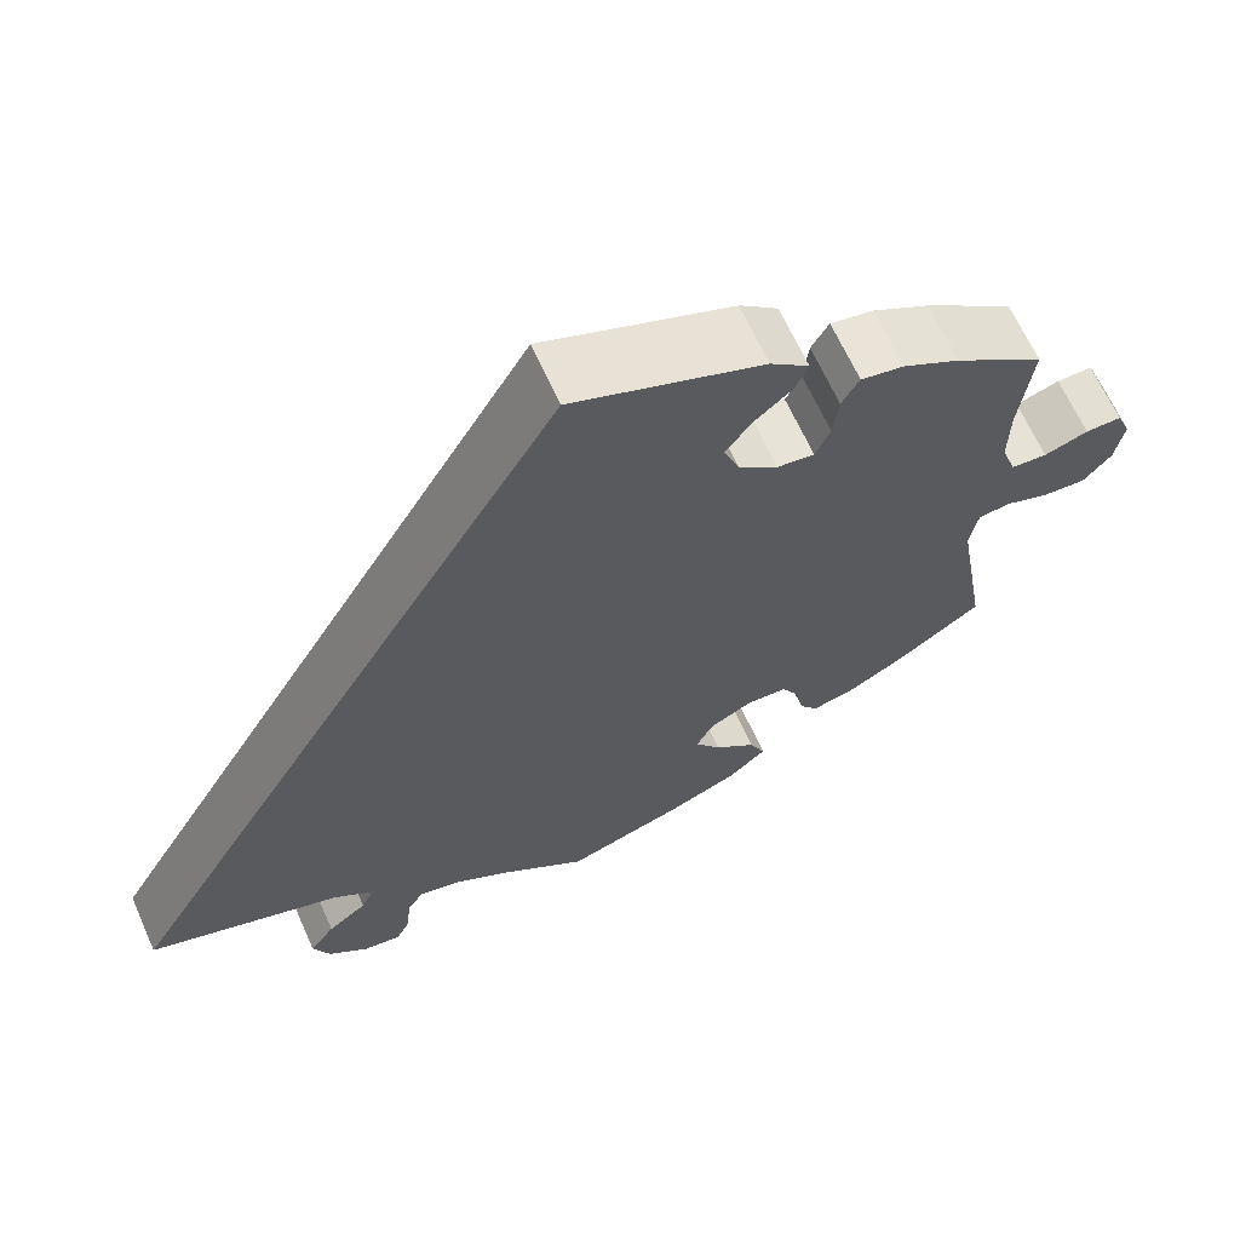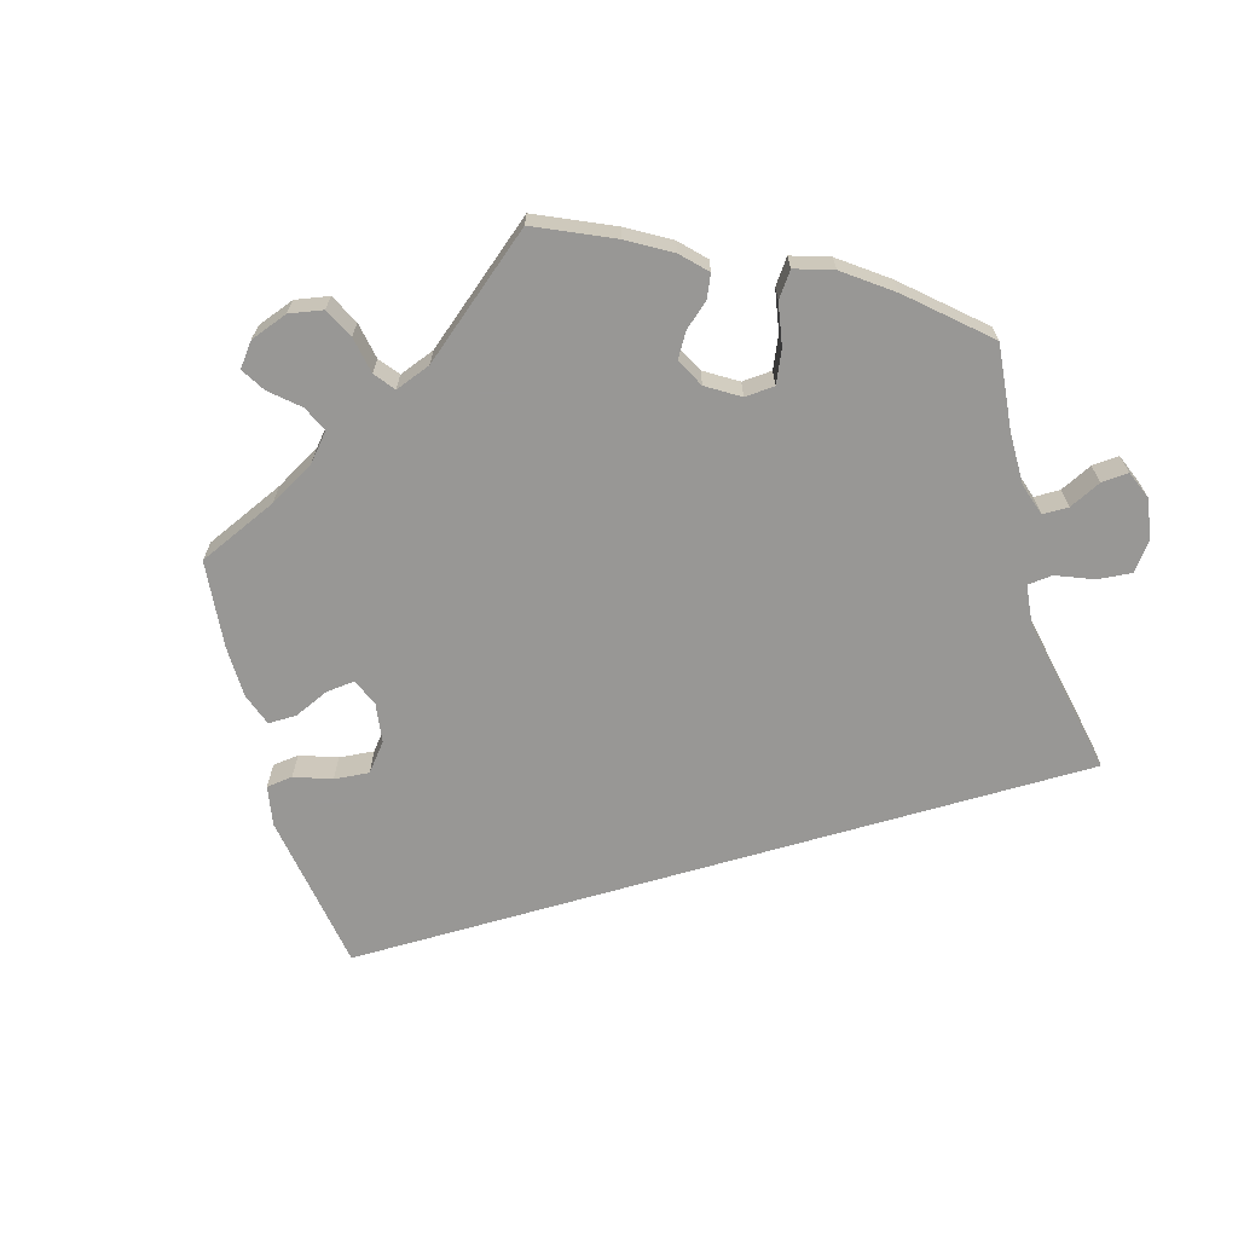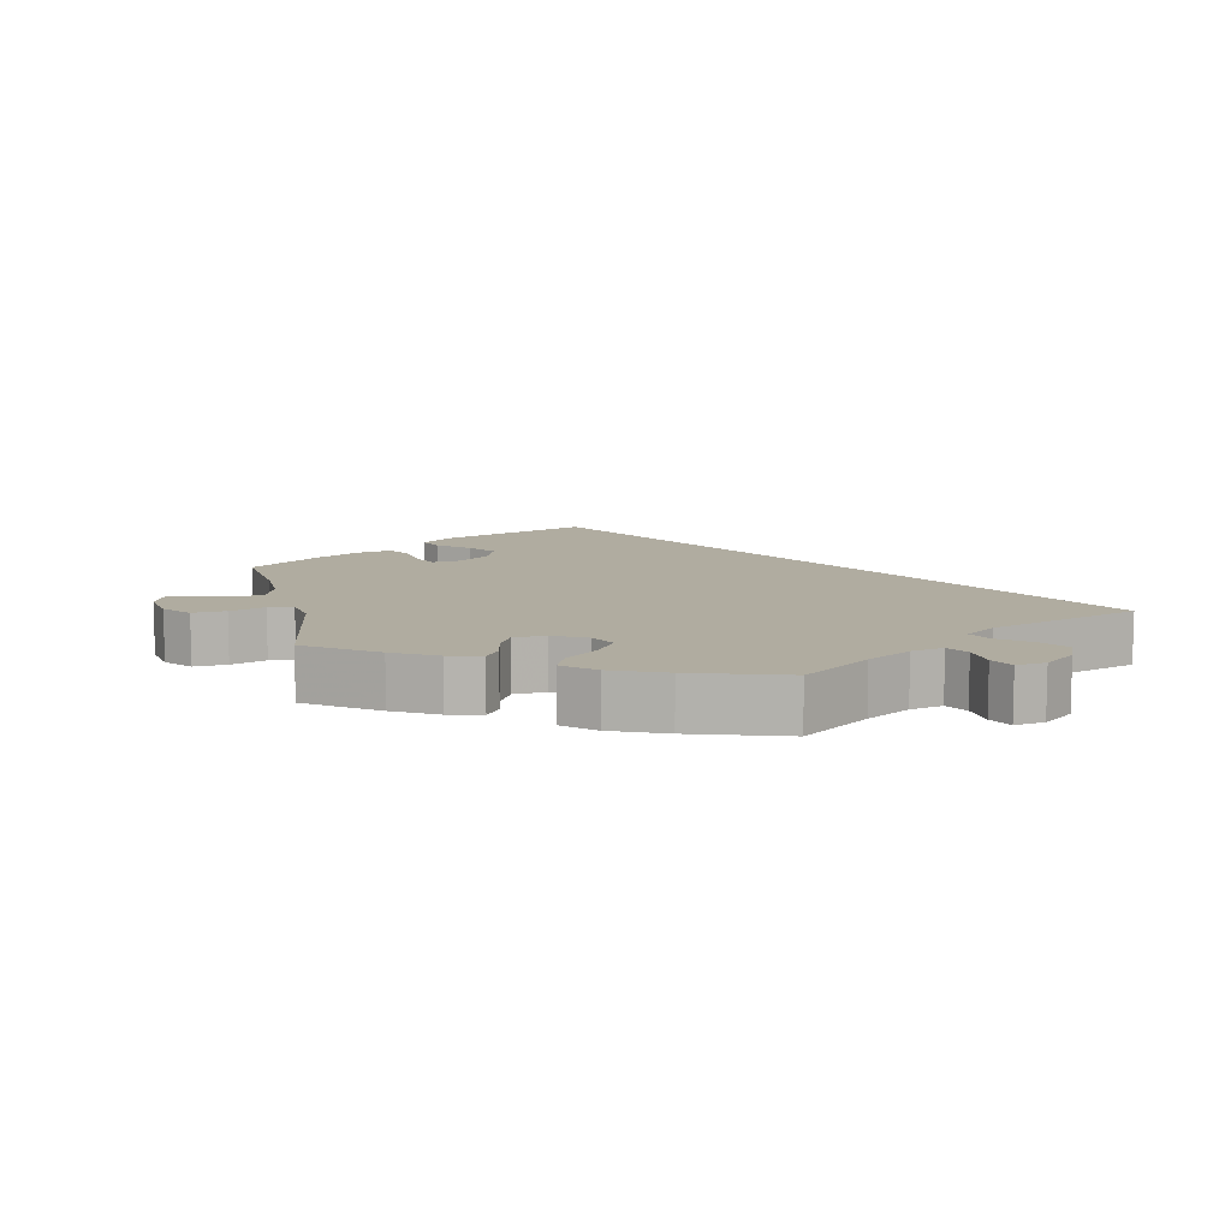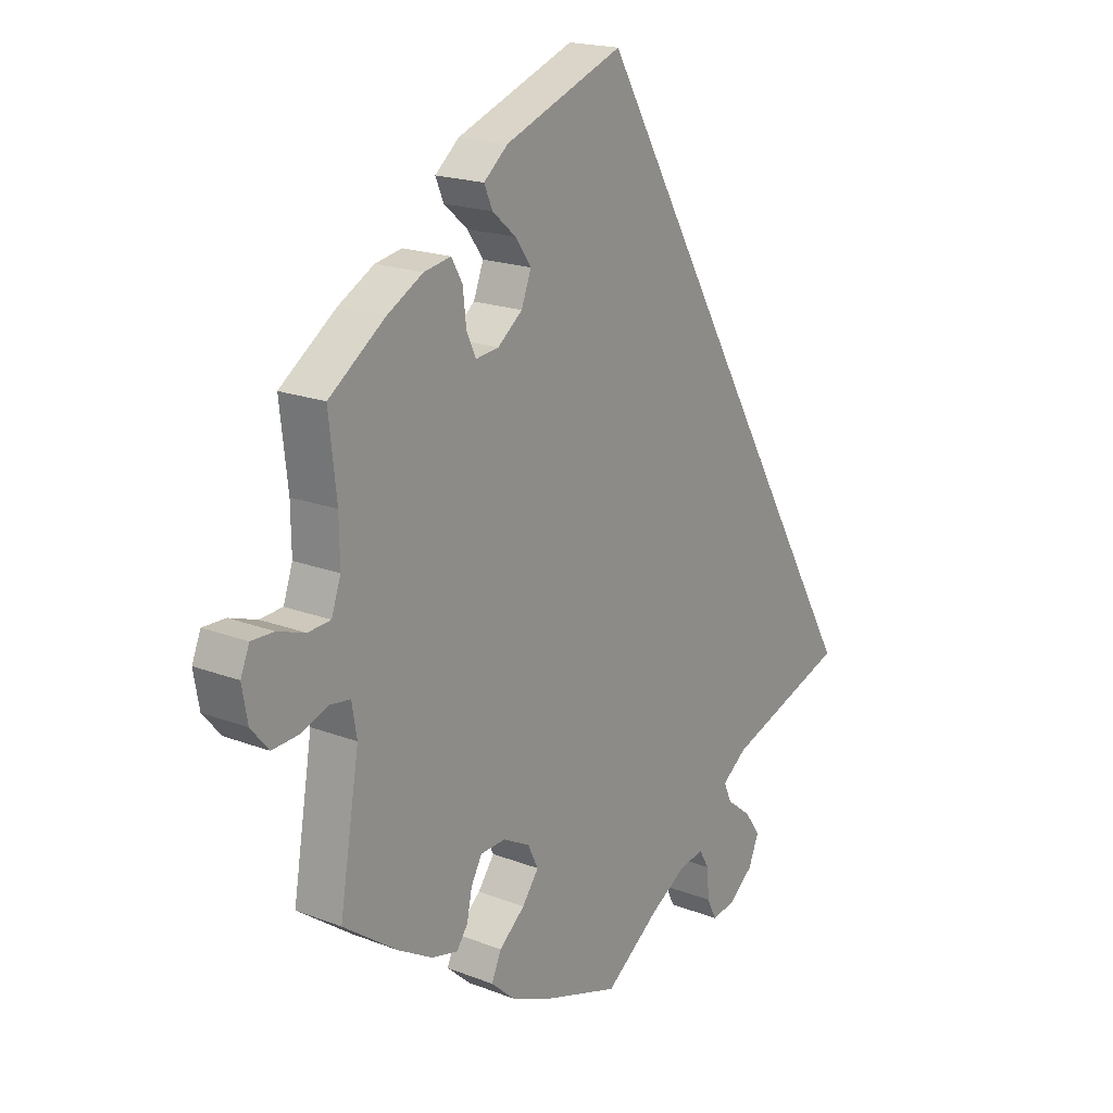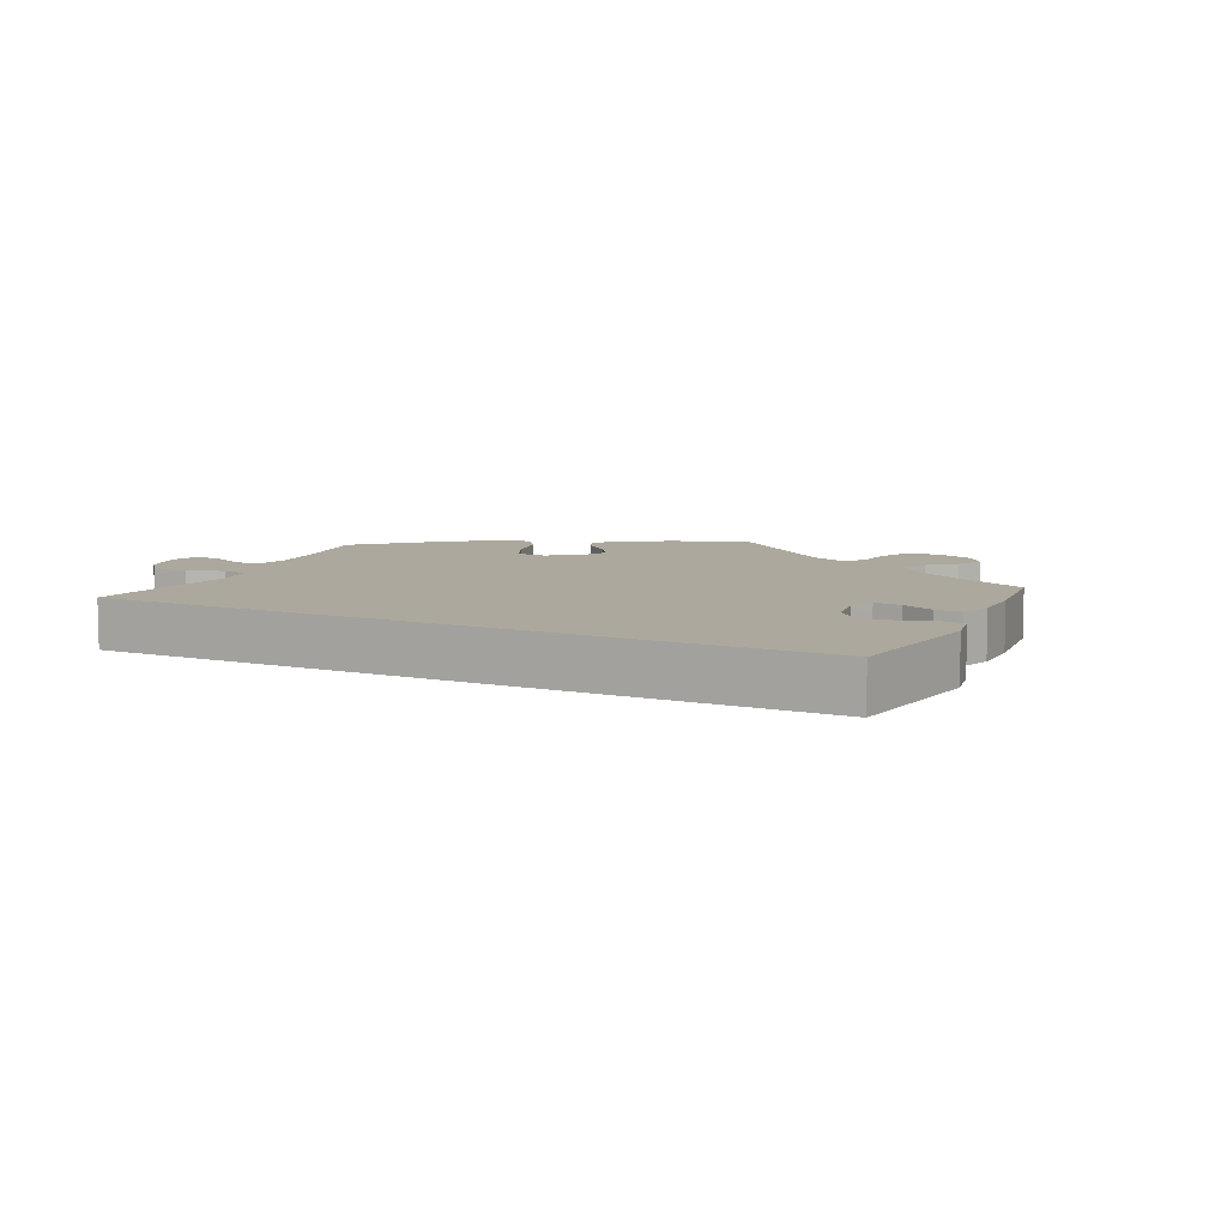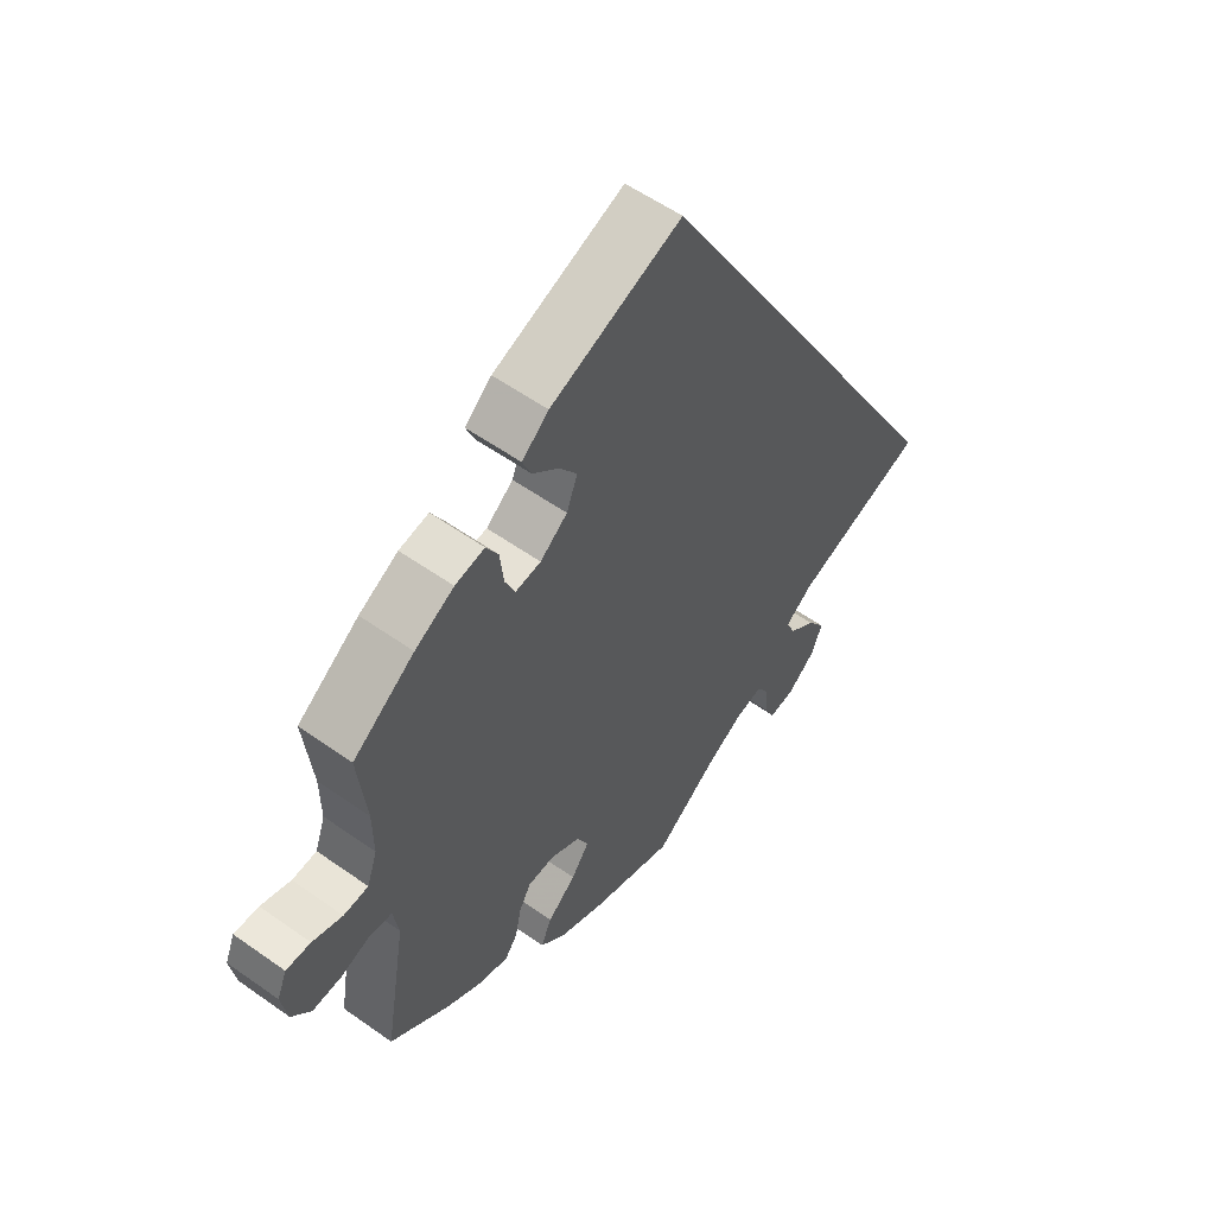
<metadata>
{"format":"obj","ext":"obj","renderer":"f3d","projection":"perspective","resolution":1024,"background":"white","views":[{"elev":65.8,"azim":-24.2,"up":"+Z"},{"elev":-68.2,"azim":136.1,"up":"+Y"},{"elev":9.9,"azim":167.2,"up":"+Y"},{"elev":19.0,"azim":126.2,"up":"+Z"},{"elev":8.7,"azim":-34.3,"up":"+Y"},{"elev":56.0,"azim":126.7,"up":"+Z"}]}
</metadata>
<code>
v -0.234 0.07 -0.582
v 0.645 0.07 -0.056
v -0.359 0.07 -0.528
v -0.34 0.07 -0.574
v 0.277 0.07 -0.318
v 0.522 0.07 0.112
v 0.306 0.07 -0.4
v 0.193 0.07 -0.422
v 0.435 0.07 0.383
v 0.216 0.07 0.538
v -0 0.07 0.62
v 0.375 0.07 -0.417
v -0.211 0.07 -0.499
v -0.23 0.07 -0.531
v 0.202 0.07 0.429
v -0.294 0.07 -0.611
v 0.539 0.07 0.063
v 0.687 0.07 0.039
v 0.58 0.07 0.06
v 0.63 0.07 0.077
v 0.215 0.07 -0.541
v 0.597 0.07 -0.053
v 0.327 0.07 -0.429
v -0.285 0.07 -0.452
v -0.537 0.07 -0.31
v -0.316 0.07 -0.385
v 0.671 0.07 0.078
v -0.27 0.07 -0.419
v 0.546 0.07 -0.035
v 0.24 0.07 -0.462
v -0 0.07 -0.62
v 0.301 0.07 0.393
v 0.245 0.07 0.466
v -0.33 0.07 -0.487
v 0.537 0.07 -0.31
v 0.501 0.07 -0.094
v 0.321 0.07 0.428
v 0.537 0.07 0.31
v 0.163 0.07 -0.381
v 0.137 0.07 -0.575
v 0.231 0.07 -0.316
v 0.191 0.07 0.341
v -0.1 0.07 -0.547
v 0.182 0.07 -0.342
v 0.173 0.07 0.388
v 0.278 0.07 0.301
v 0.258 0.07 -0.502
v 0.236 0.07 0.306
v 0.297 0.07 -0.354
v 0.677 0.07 -0.018
v 0.37 0.07 0.419
v 0.26 0.07 0.501
v 0.295 0.07 0.339
v 0.523 0.07 0.186
v 0.51 0.07 -0.04
v -0.164 0.07 -0.509
v -0.251 0.07 -0.617
v 0.438 0.07 -0.381
v -0.234 -0 -0.582
v 0.645 -0 -0.056
v -0.359 -0 -0.528
v -0.34 -0 -0.574
v 0.277 -0 -0.318
v 0.522 -0 0.112
v 0.306 -0 -0.4
v 0.193 -0 -0.422
v 0.435 -0 0.383
v 0.216 -0 0.538
v -0 -0 0.62
v 0.375 -0 -0.417
v -0.211 -0 -0.499
v -0.23 -0 -0.531
v 0.202 -0 0.429
v -0.294 -0 -0.611
v 0.539 -0 0.063
v 0.687 -0 0.039
v 0.58 -0 0.06
v 0.63 -0 0.077
v 0.215 -0 -0.541
v 0.597 -0 -0.053
v 0.327 -0 -0.429
v -0.285 -0 -0.452
v -0.537 -0 -0.31
v -0.316 -0 -0.385
v 0.671 -0 0.078
v -0.27 -0 -0.419
v 0.546 -0 -0.035
v 0.24 -0 -0.462
v -0 -0 -0.62
v 0.301 -0 0.393
v 0.245 -0 0.466
v -0.33 -0 -0.487
v 0.537 -0 -0.31
v 0.501 -0 -0.094
v 0.321 -0 0.428
v 0.537 -0 0.31
v 0.163 -0 -0.381
v 0.137 -0 -0.575
v 0.231 -0 -0.316
v 0.191 -0 0.341
v -0.1 -0 -0.547
v 0.182 -0 -0.342
v 0.173 -0 0.388
v 0.278 -0 0.301
v 0.258 -0 -0.502
v 0.236 -0 0.306
v 0.297 -0 -0.354
v 0.677 -0 -0.018
v 0.37 -0 0.419
v 0.26 -0 0.501
v 0.295 -0 0.339
v 0.523 -0 0.186
v 0.51 -0 -0.04
v -0.164 -0 -0.509
v -0.251 -0 -0.617
v 0.438 -0 -0.381
f 40 31 43
f 21 40 43 56
f 8 30 47 21
f 39 8 21 56
f 44 39 56 13
f 41 44 13
f 12 23 7 49
f 12 49 5
f 36 35 58 12
f 55 36 12 5
f 50 2 22 29
f 27 18 50 29
f 19 20 27 29
f 17 19 29 55
f 6 17 55 5
f 51 9 38 54
f 53 32 37 51
f 46 53 51 54
f 48 46 54 6
f 10 52 33 15
f 10 15 45
f 26 25 11 10
f 28 26 10 45
f 24 28 45 42
f 3 34 24
f 4 3 24
f 14 1 57 16
f 13 14 16 4
f 48 6 5 41
f 48 41 13
f 24 42 48
f 13 4 24 48
f 101 89 98
f 114 101 98 79
f 79 105 88 66
f 114 79 66 97
f 71 114 97 102
f 71 102 99
f 107 65 81 70
f 63 107 70
f 70 116 93 94
f 63 70 94 113
f 87 80 60 108
f 87 108 76 85
f 87 85 78 77
f 113 87 77 75
f 63 113 75 64
f 112 96 67 109
f 109 95 90 111
f 112 109 111 104
f 64 112 104 106
f 73 91 110 68
f 103 73 68
f 68 69 83 84
f 103 68 84 86
f 100 103 86 82
f 82 92 61
f 82 61 62
f 74 115 59 72
f 62 74 72 71
f 99 63 64 106
f 71 99 106
f 106 100 82
f 106 82 62 71
f 43 101 114 56
f 56 114 71 13
f 13 71 72 14
f 14 72 59 1
f 1 59 115 57
f 57 115 74 16
f 16 74 62 4
f 4 62 61 3
f 3 61 92 34
f 34 92 82 24
f 24 82 86 28
f 28 86 84 26
f 26 84 83 25
f 25 83 69 11
f 11 69 68 10
f 10 68 110 52
f 52 110 91 33
f 33 91 73 15
f 15 73 103 45
f 45 103 100 42
f 42 100 106 48
f 48 106 104 46
f 46 104 111 53
f 53 111 90 32
f 32 90 95 37
f 37 95 109 51
f 51 109 67 9
f 9 67 96 38
f 38 96 112 54
f 54 112 64 6
f 6 64 75 17
f 17 75 77 19
f 19 77 78 20
f 20 78 85 27
f 27 85 76 18
f 18 76 108 50
f 50 108 60 2
f 2 60 80 22
f 22 80 87 29
f 29 87 113 55
f 55 113 94 36
f 36 94 93 35
f 35 93 116 58
f 58 116 70 12
f 12 70 81 23
f 23 81 65 7
f 7 65 107 49
f 49 107 63 5
f 5 63 99 41
f 41 99 102 44
f 44 102 97 39
f 39 97 66 8
f 8 66 88 30
f 30 88 105 47
f 47 105 79 21
f 21 79 98 40
f 40 98 89 31
f 31 89 101 43

</code>
